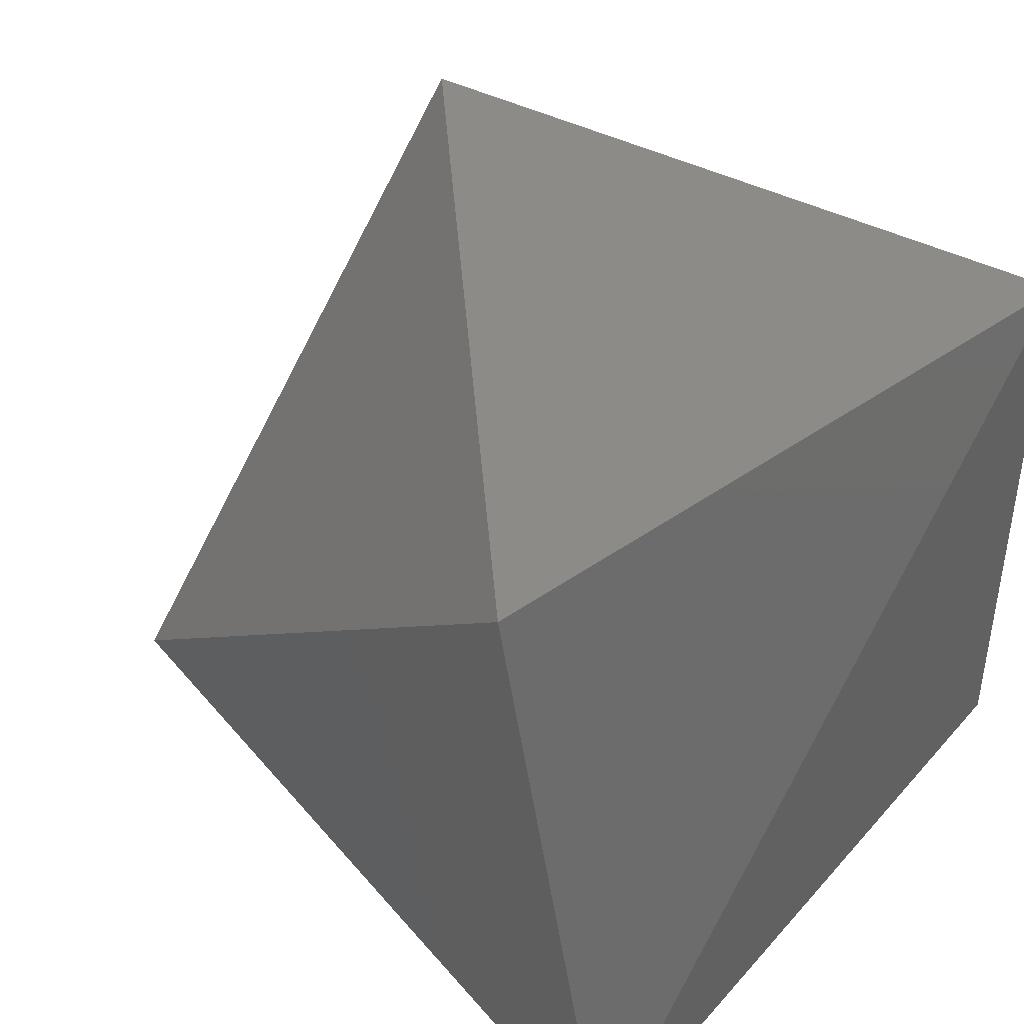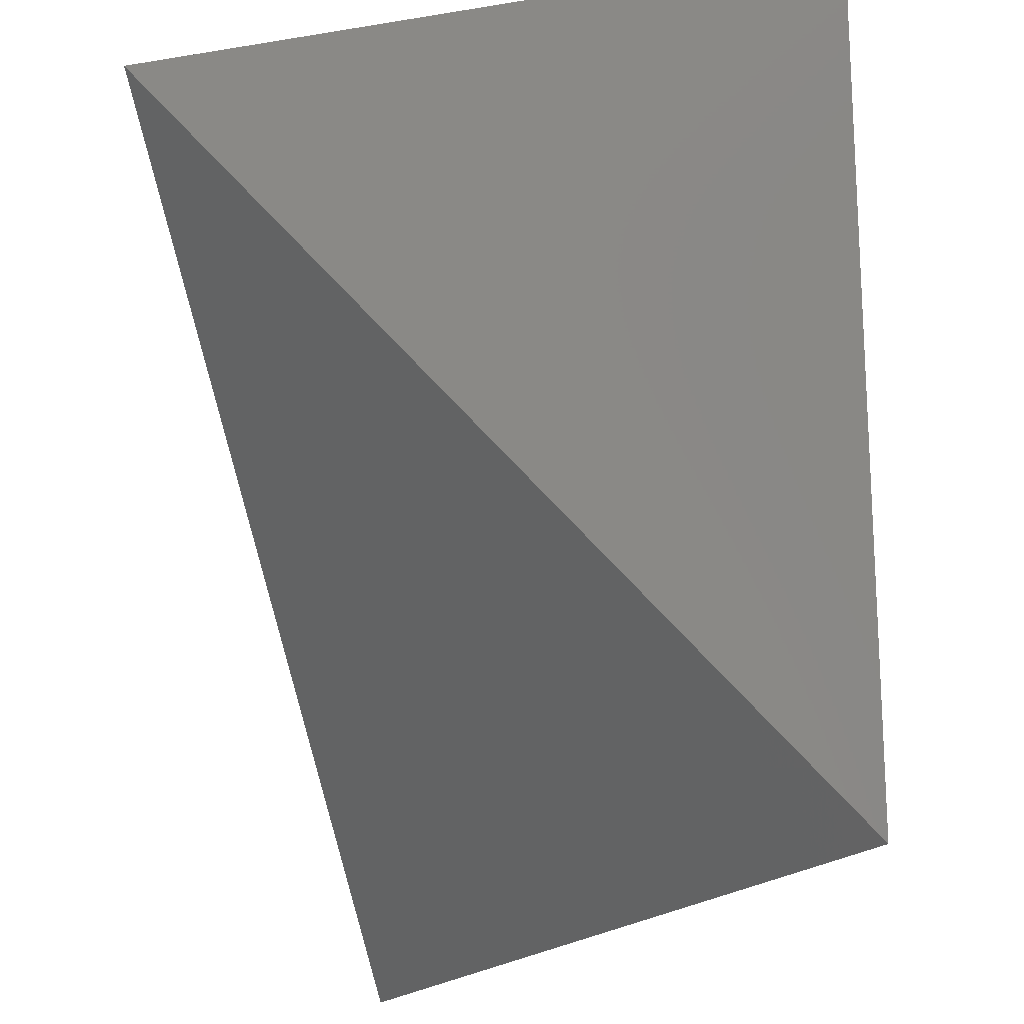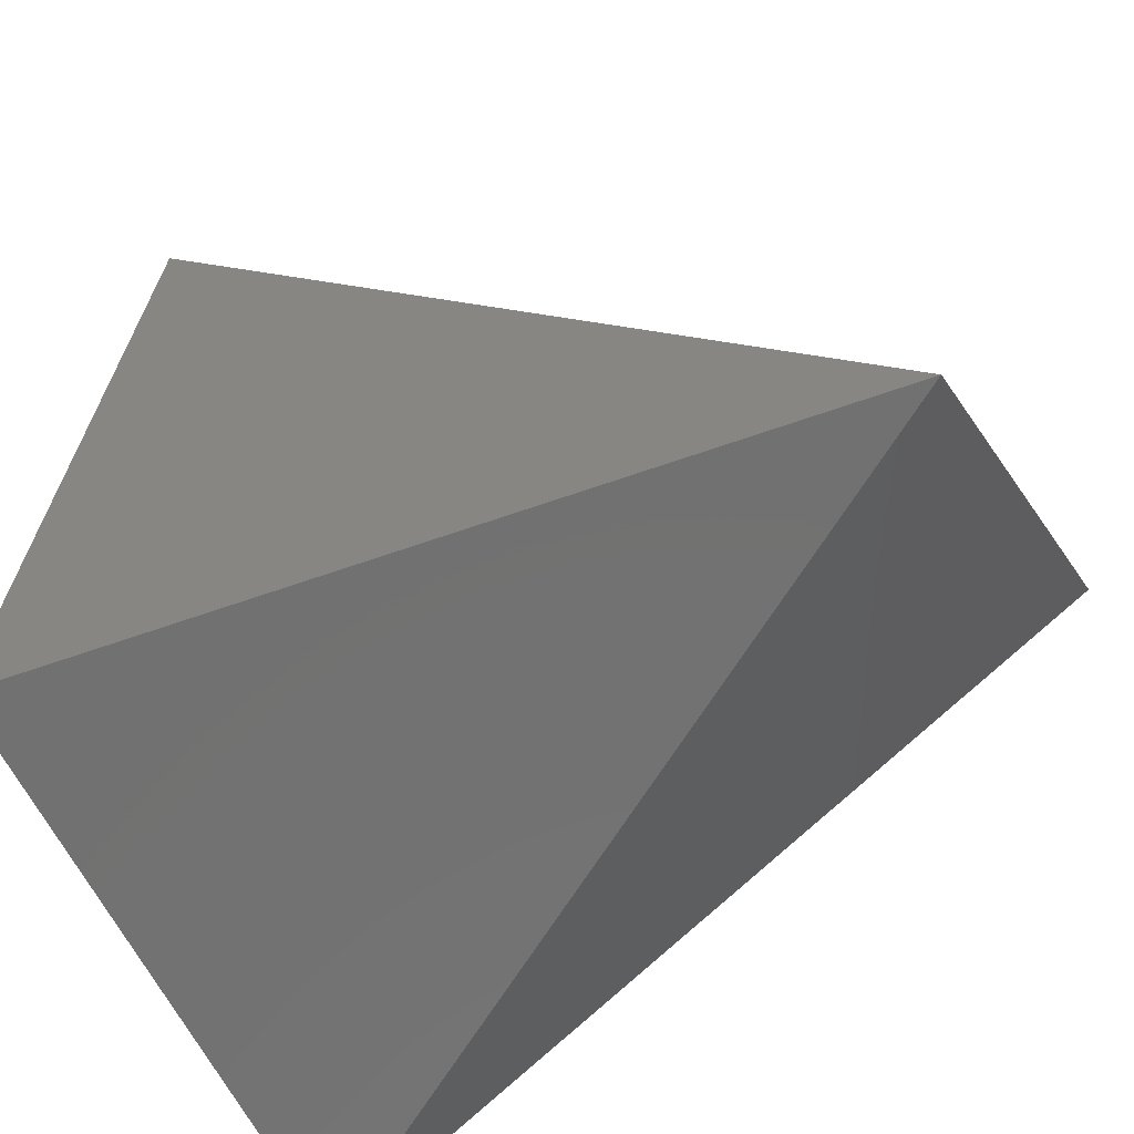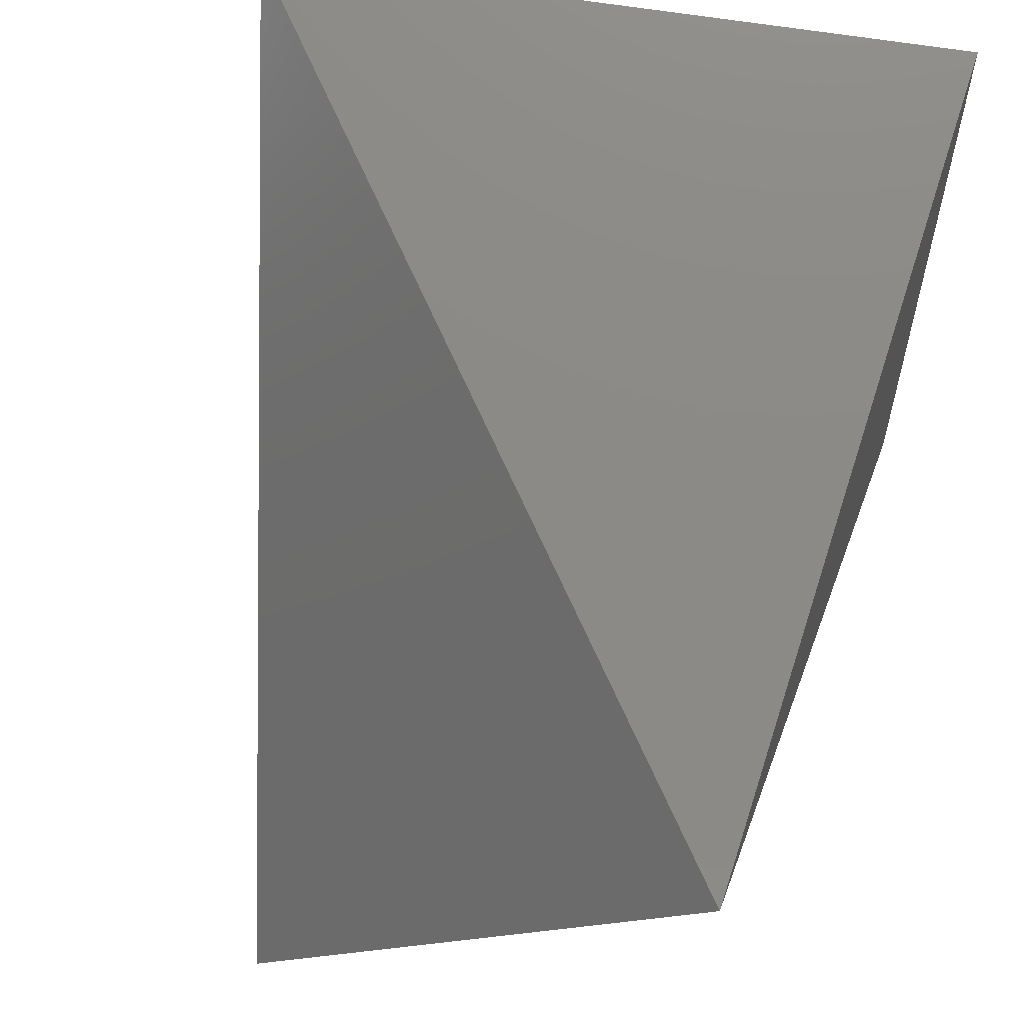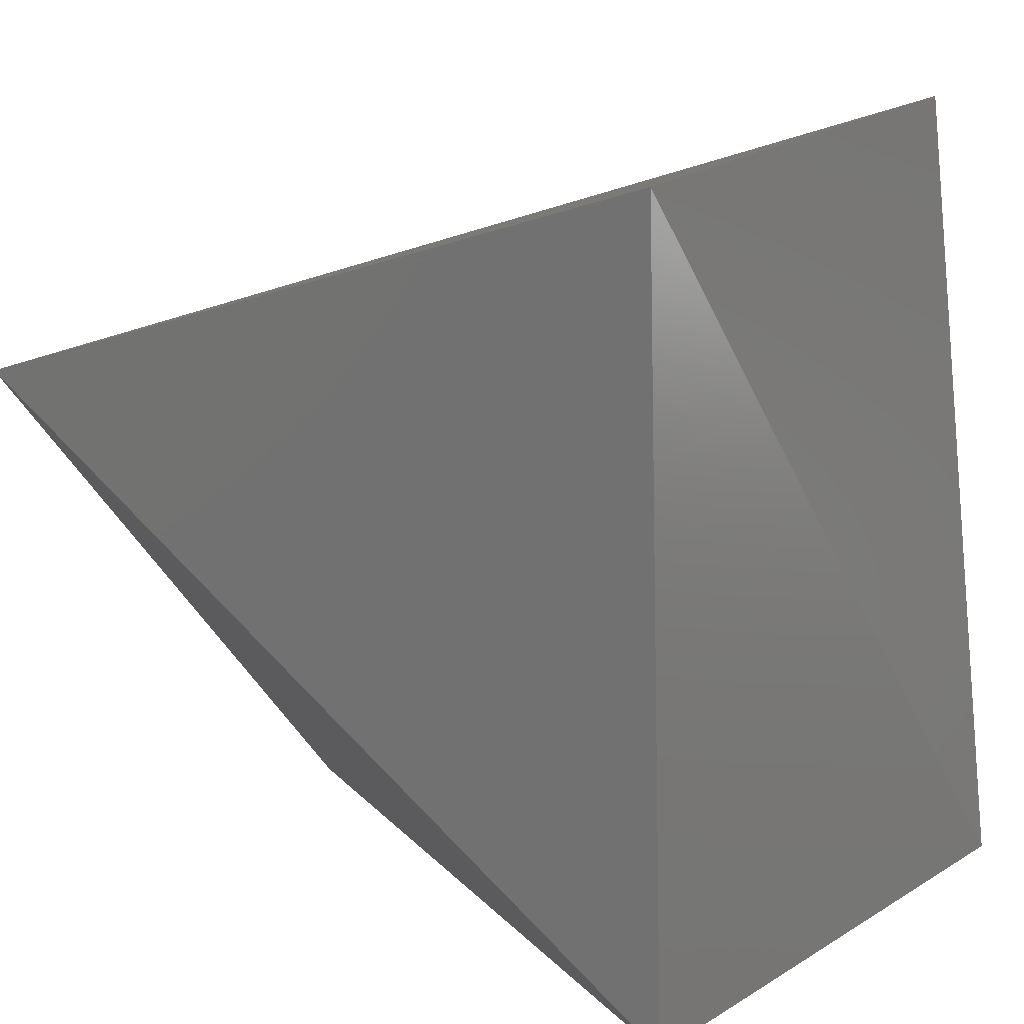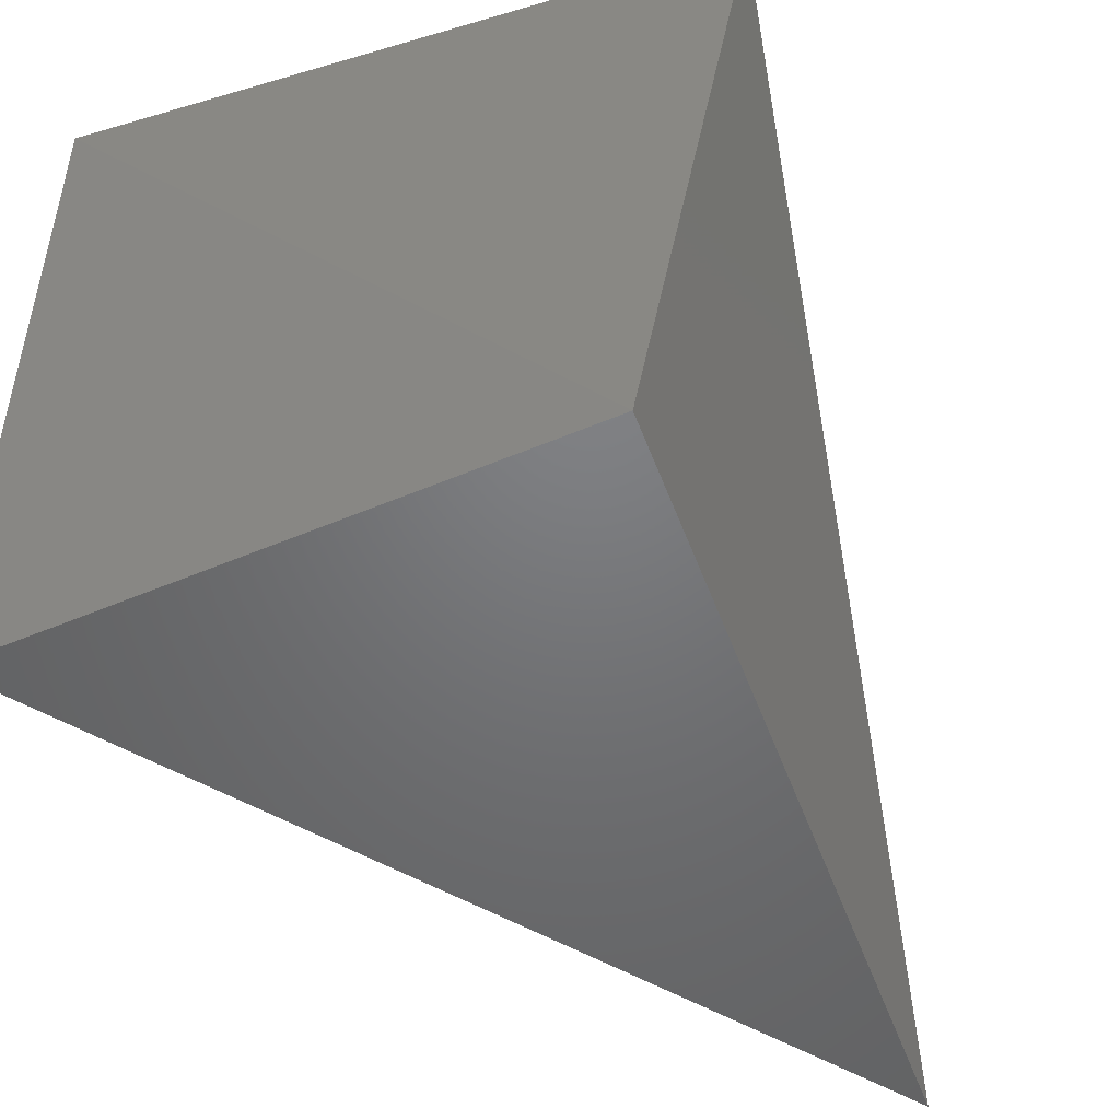
<metadata>
{"format":"stl","ext":"stl","renderer":"f3d","projection":"perspective","resolution":1024,"background":"white","views":[{"elev":42.5,"azim":36.0,"up":"+Y"},{"elev":66.4,"azim":-93.4,"up":"+Z"},{"elev":-66.3,"azim":-152.3,"up":"+Z"},{"elev":60.2,"azim":-72.9,"up":"+Z"},{"elev":14.0,"azim":36.9,"up":"+Z"},{"elev":-46.0,"azim":116.5,"up":"+Z"}]}
</metadata>
<code>
# stl→obj: 6 verts, 8 faces
v 30.77 5.252 2.374
v 30.76 5.259 2.446
v 30.7 5.243 2.368
v 30.7 5.197 2.421
v 30.77 5.195 2.374
v 30.77 5.195 2.444
f 1 2 3
f 2 3 4
f 5 6 1
f 6 1 2
f 4 2 6
f 3 5 1
f 4 6 5
f 4 5 3

</code>
